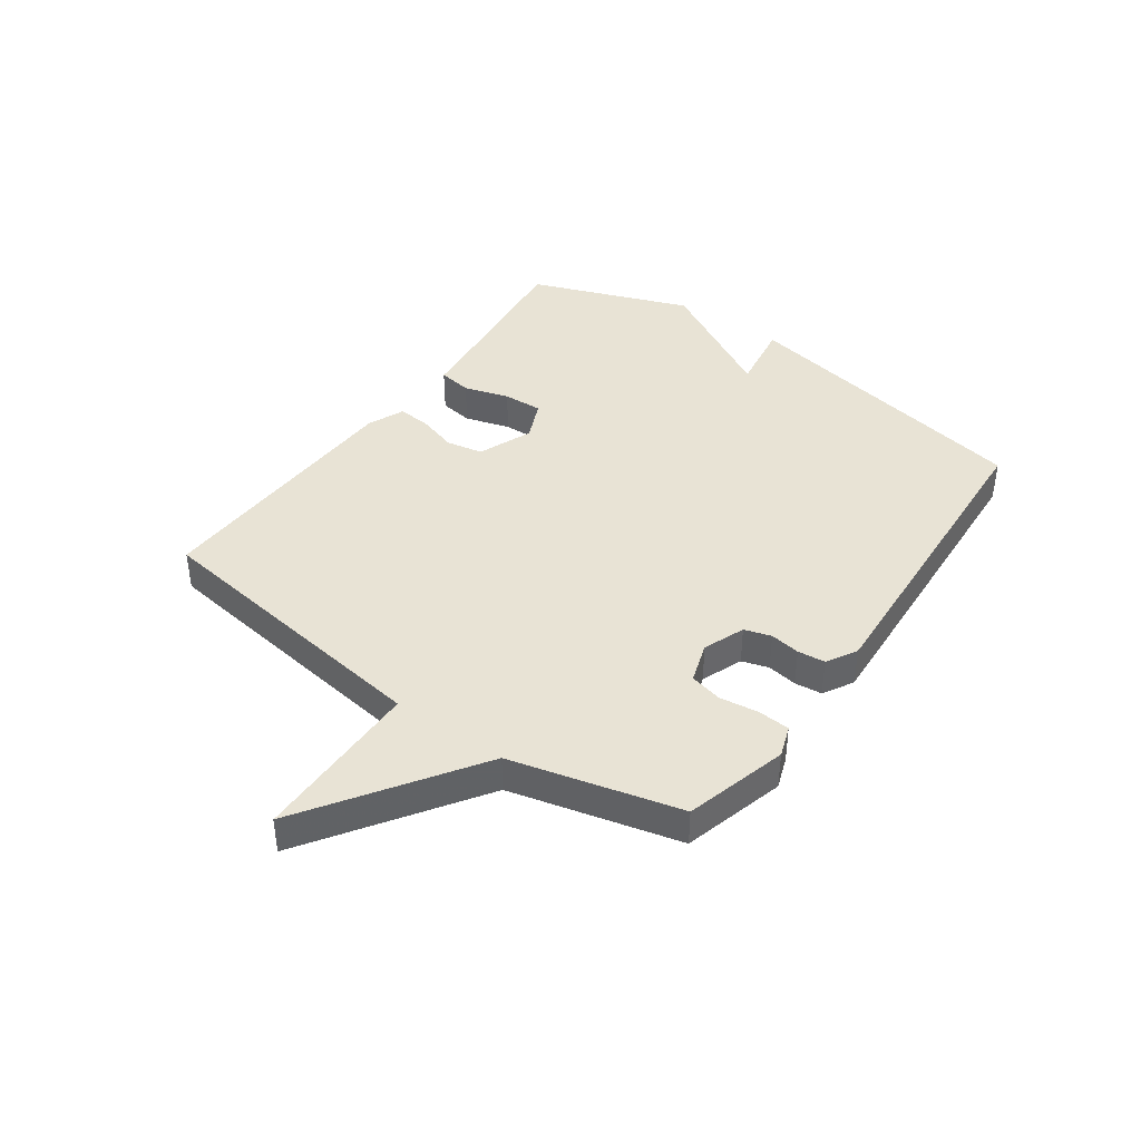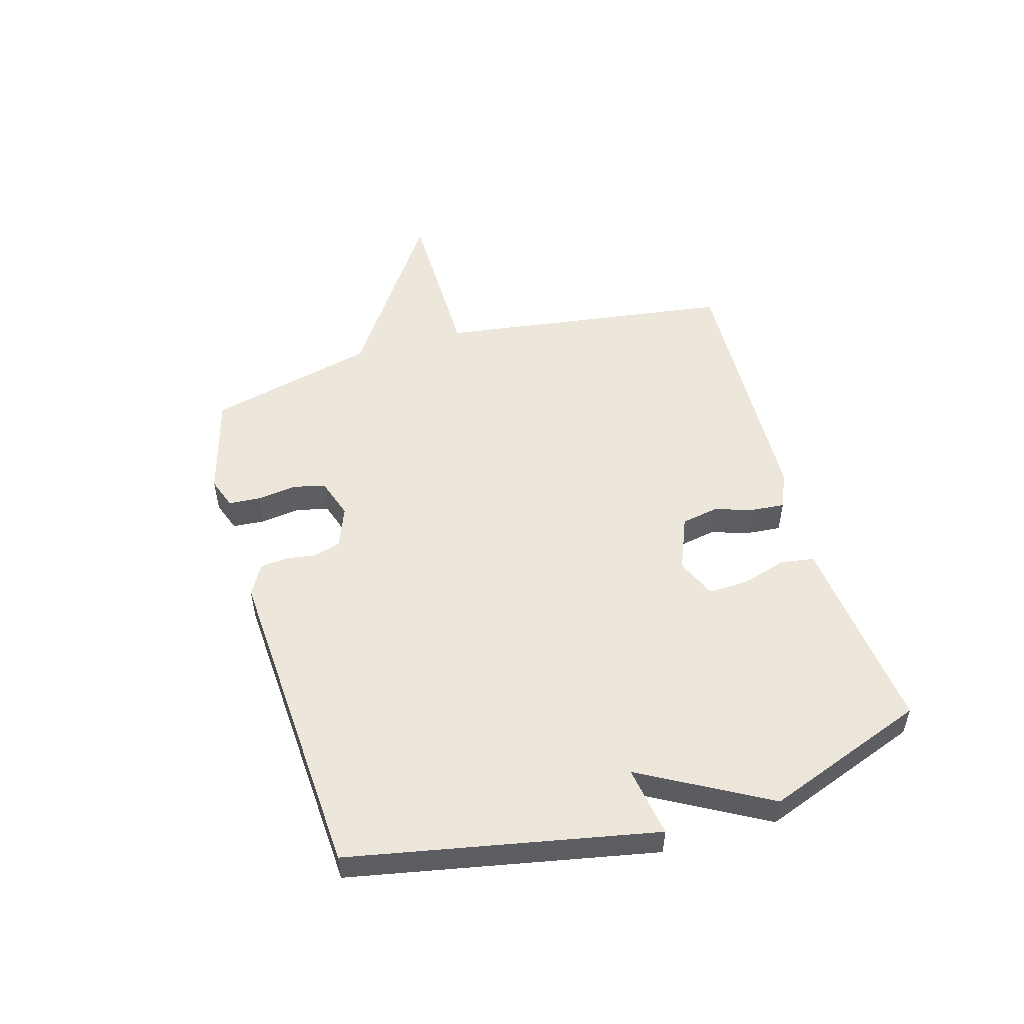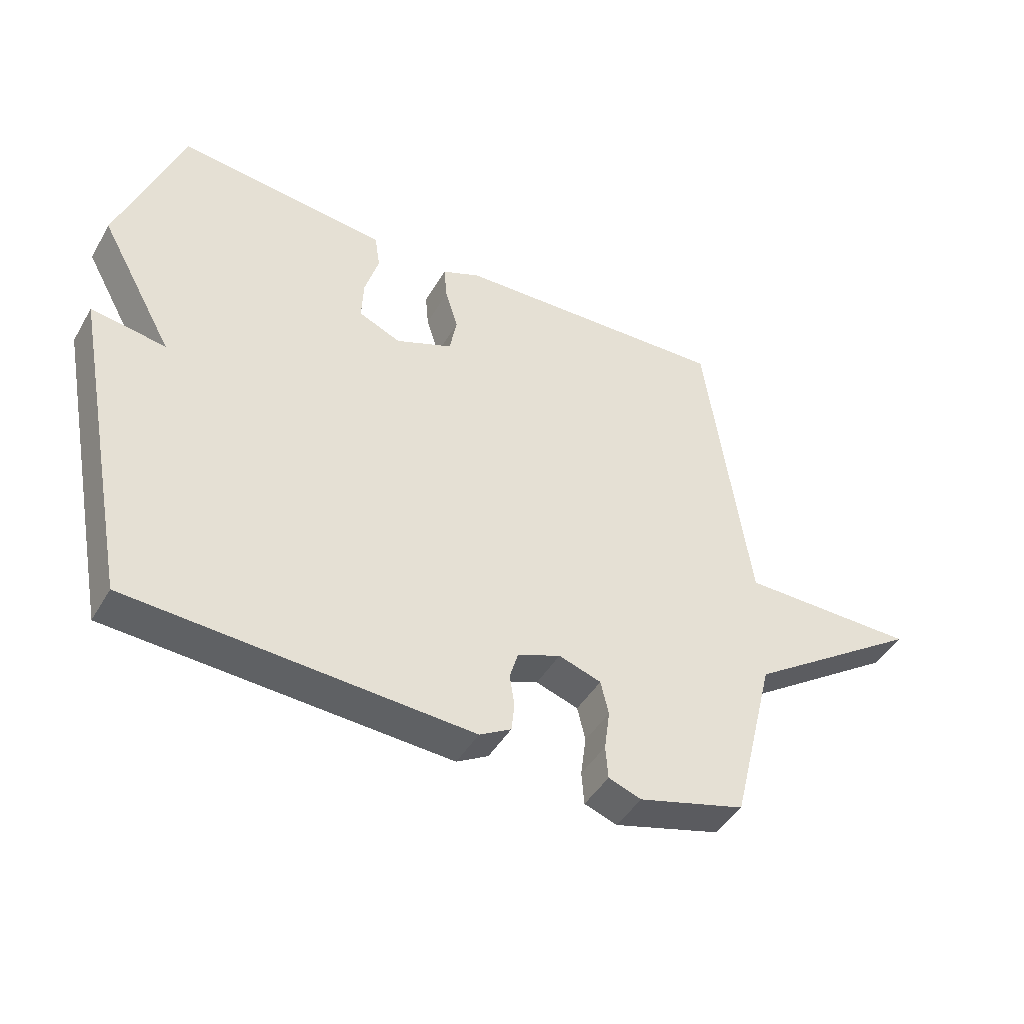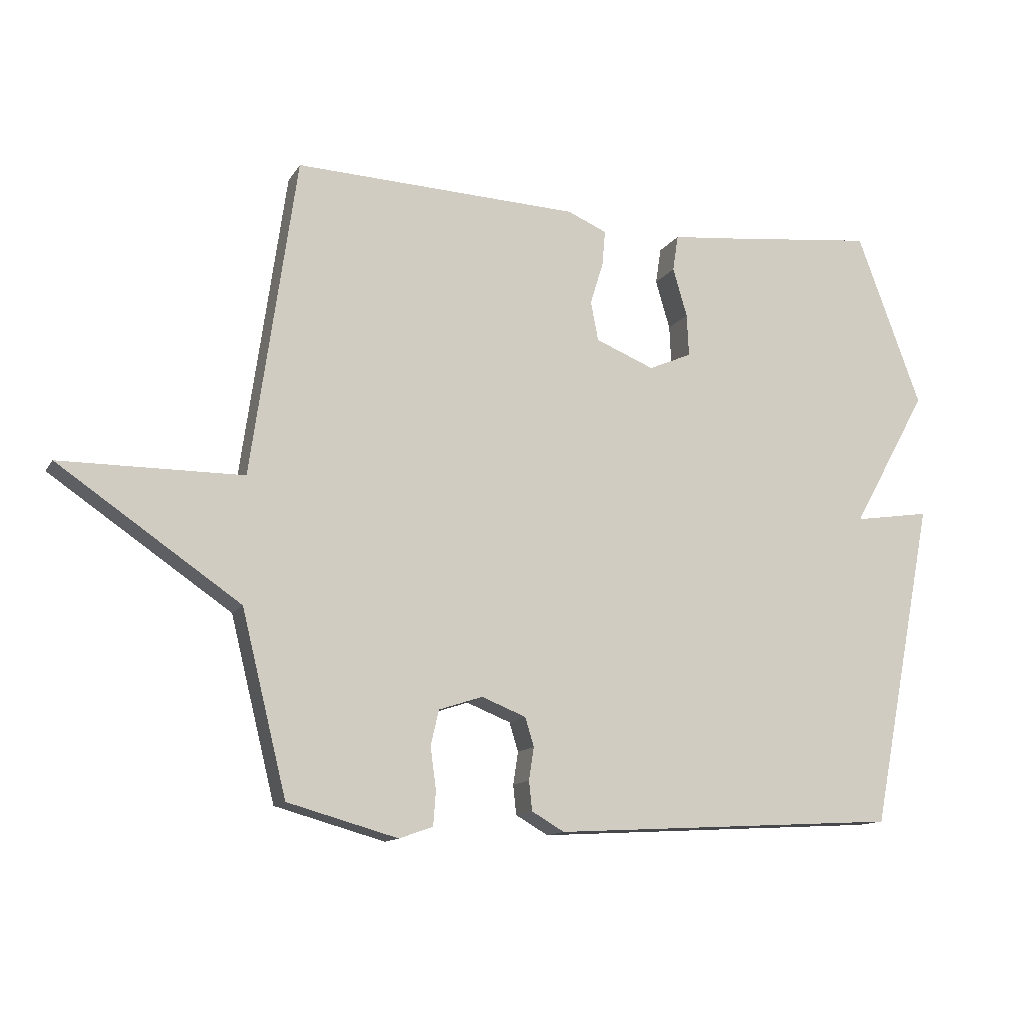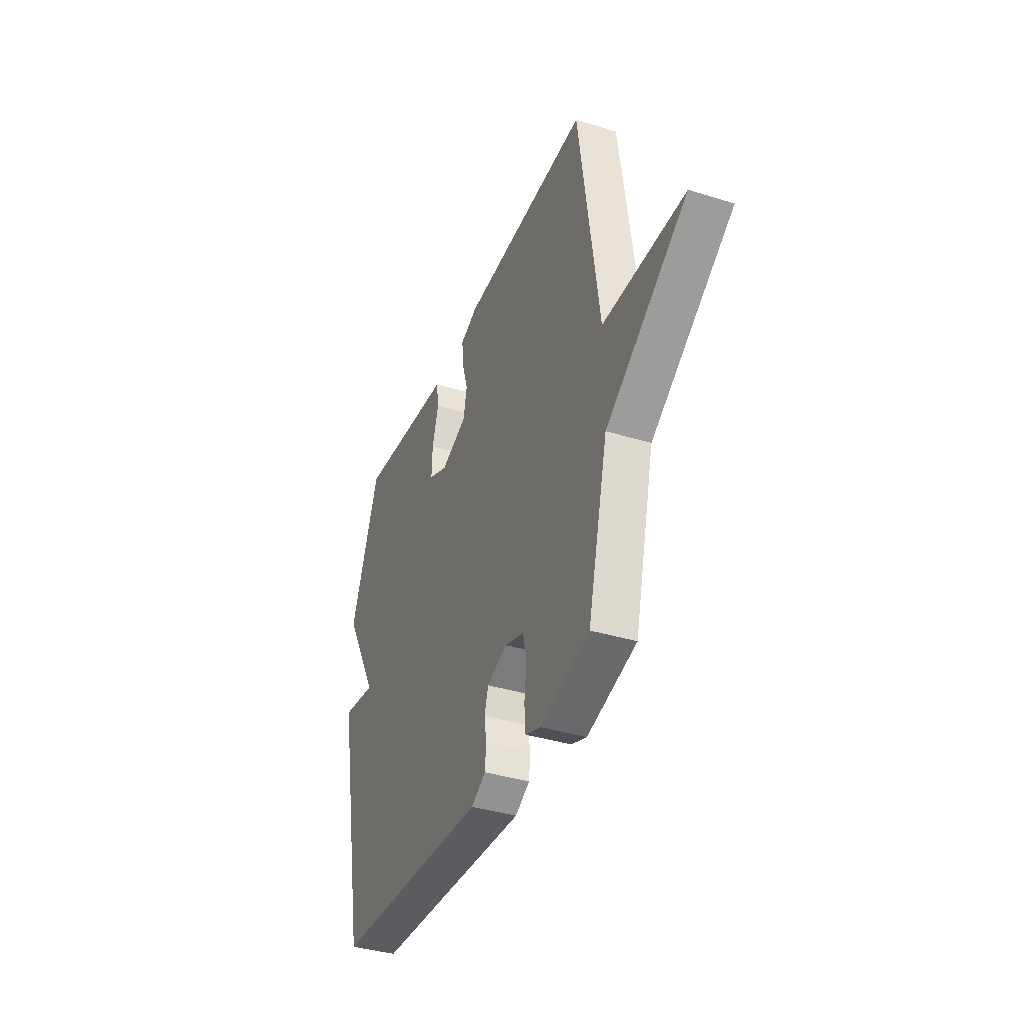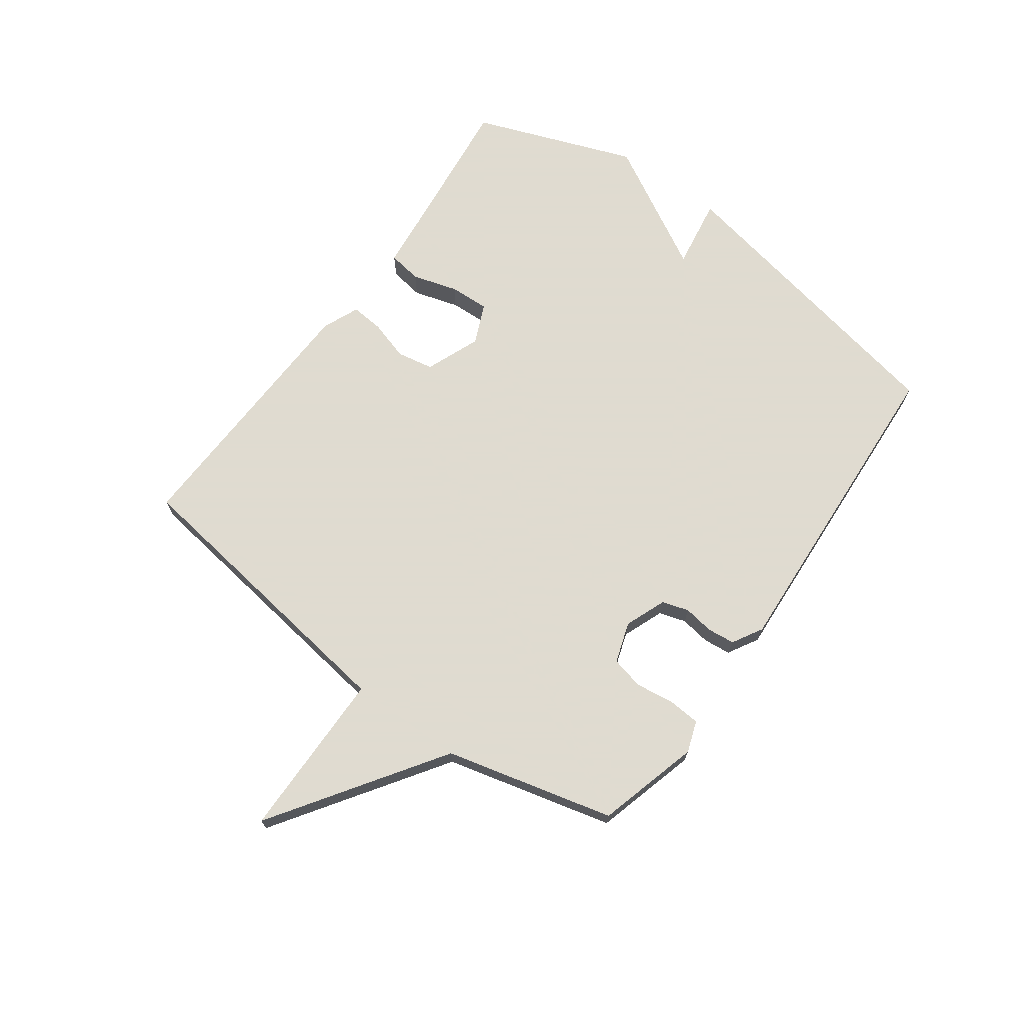
<metadata>
{"format":"obj","ext":"obj","renderer":"f3d","projection":"perspective","resolution":1024,"background":"white","views":[{"elev":41.1,"azim":125.2,"up":"+Y"},{"elev":51.8,"azim":-106.2,"up":"+Y"},{"elev":-44.8,"azim":-28.6,"up":"+Z"},{"elev":-12.8,"azim":159.6,"up":"+Z"},{"elev":-37.7,"azim":68.4,"up":"+Z"},{"elev":70.2,"azim":125.8,"up":"+Y"}]}
</metadata>
<code>
v 0.5 0.07 -0.5
v 0.324 0.07 -0.549
v 0.27 0.07 -0.53
v 0.266 0.07 -0.475
v 0.275 0.07 -0.408
v 0.262 0.07 -0.352
v 0.192 0.07 -0.329
v 0.121 0.07 -0.357
v 0.107 0.07 -0.403
v 0.115 0.07 -0.455
v 0.11 0.07 -0.502
v 0.058 0.07 -0.532
v -0.5 0.07 -0.5
v -0.603 0.07 0.023
v -0.481 0.07 0.004
v -0.603 0.07 0.223
v -0.5 0.07 0.5
v -0.244 0.07 0.472
v -0.153 0.07 0.463
v -0.144 0.07 0.405
v -0.167 0.07 0.327
v -0.17 0.07 0.259
v -0.101 0.07 0.229
v -0.007 0.07 0.267
v 0.005 0.07 0.33
v -0.016 0.07 0.398
v -0.021 0.07 0.455
v 0.042 0.07 0.482
v 0.5 0.07 0.5
v 0.572 0.07 -0.01
v 0.863 0.07 -0.012
v 0.572 0.07 -0.21
v 0.5 0 -0.5
v 0.324 0 -0.549
v 0.27 0 -0.53
v 0.266 0 -0.475
v 0.275 0 -0.408
v 0.262 0 -0.352
v 0.192 0 -0.329
v 0.121 0 -0.357
v 0.107 0 -0.403
v 0.115 0 -0.455
v 0.11 0 -0.502
v 0.058 0 -0.532
v -0.5 0 -0.5
v -0.603 0 0.023
v -0.481 0 0.004
v -0.603 0 0.223
v -0.5 0 0.5
v -0.244 0 0.472
v -0.153 0 0.463
v -0.144 0 0.405
v -0.167 0 0.327
v -0.17 0 0.259
v -0.101 0 0.229
v -0.007 0 0.267
v 0.005 0 0.33
v -0.016 0 0.398
v -0.021 0 0.455
v 0.042 0 0.482
v 0.5 0 0.5
v 0.572 0 -0.01
v 0.863 0 -0.012
v 0.572 0 -0.21
f 30 31 32
f 30 32 1
f 29 30 1
f 28 29 1
f 27 28 1
f 26 27 1
f 25 26 1
f 24 25 1
f 23 24 1
f 22 23 1
f 18 19 20 21
f 18 21 22
f 17 18 22
f 16 17 22
f 15 16 22
f 13 14 15
f 12 13 15
f 11 12 15
f 10 11 15
f 9 10 15
f 8 9 15 22
f 7 8 22
f 6 7 22
f 3 4 5
f 2 3 5
f 1 2 5
f 1 5 6
f 1 6 22
f 64 63 62
f 33 64 62
f 33 62 61
f 33 61 60
f 33 60 59
f 33 59 58
f 33 58 57
f 33 57 56
f 33 56 55
f 33 55 54
f 53 52 51 50
f 54 53 50
f 54 50 49
f 54 49 48
f 54 48 47
f 47 46 45
f 47 45 44
f 47 44 43
f 47 43 42
f 47 42 41
f 54 47 41 40
f 54 40 39
f 54 39 38
f 37 36 35
f 37 35 34
f 37 34 33
f 38 37 33
f 54 38 33
f 1 33 34 2
f 2 34 35 3
f 3 35 36 4
f 4 36 37 5
f 5 37 38 6
f 6 38 39 7
f 7 39 40 8
f 8 40 41 9
f 9 41 42 10
f 10 42 43 11
f 11 43 44 12
f 12 44 45 13
f 13 45 46 14
f 14 46 47 15
f 15 47 48 16
f 16 48 49 17
f 17 49 50 18
f 18 50 51 19
f 19 51 52 20
f 20 52 53 21
f 21 53 54 22
f 22 54 55 23
f 23 55 56 24
f 24 56 57 25
f 25 57 58 26
f 26 58 59 27
f 27 59 60 28
f 28 60 61 29
f 29 61 62 30
f 30 62 63 31
f 31 63 64 32
f 32 64 33 1

</code>
